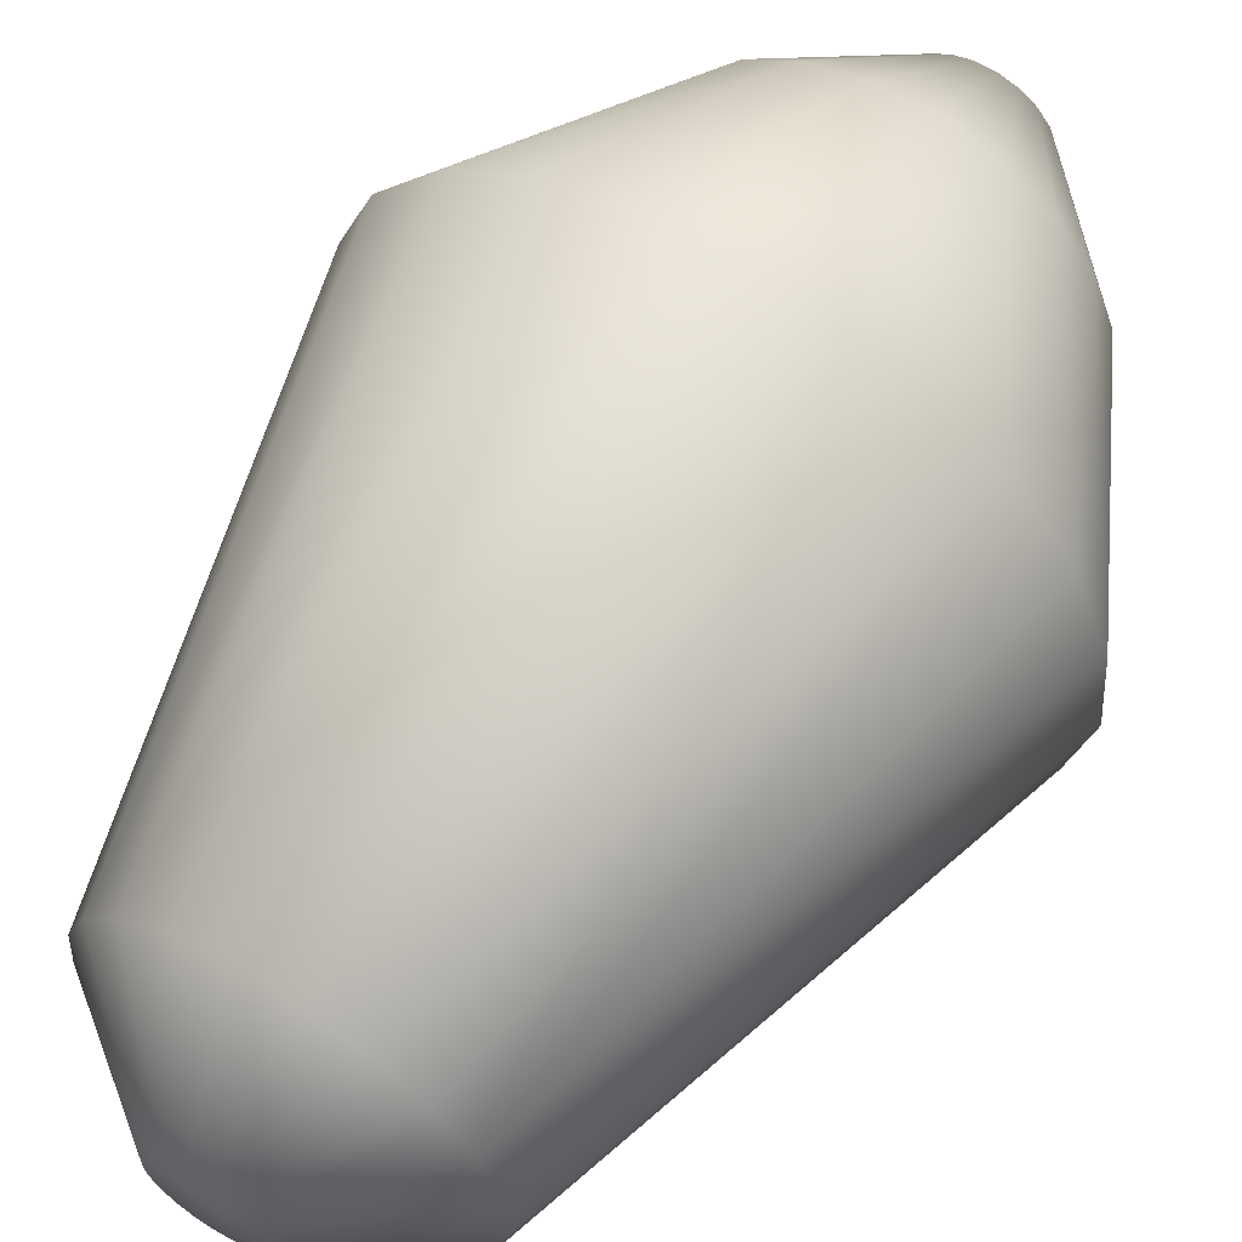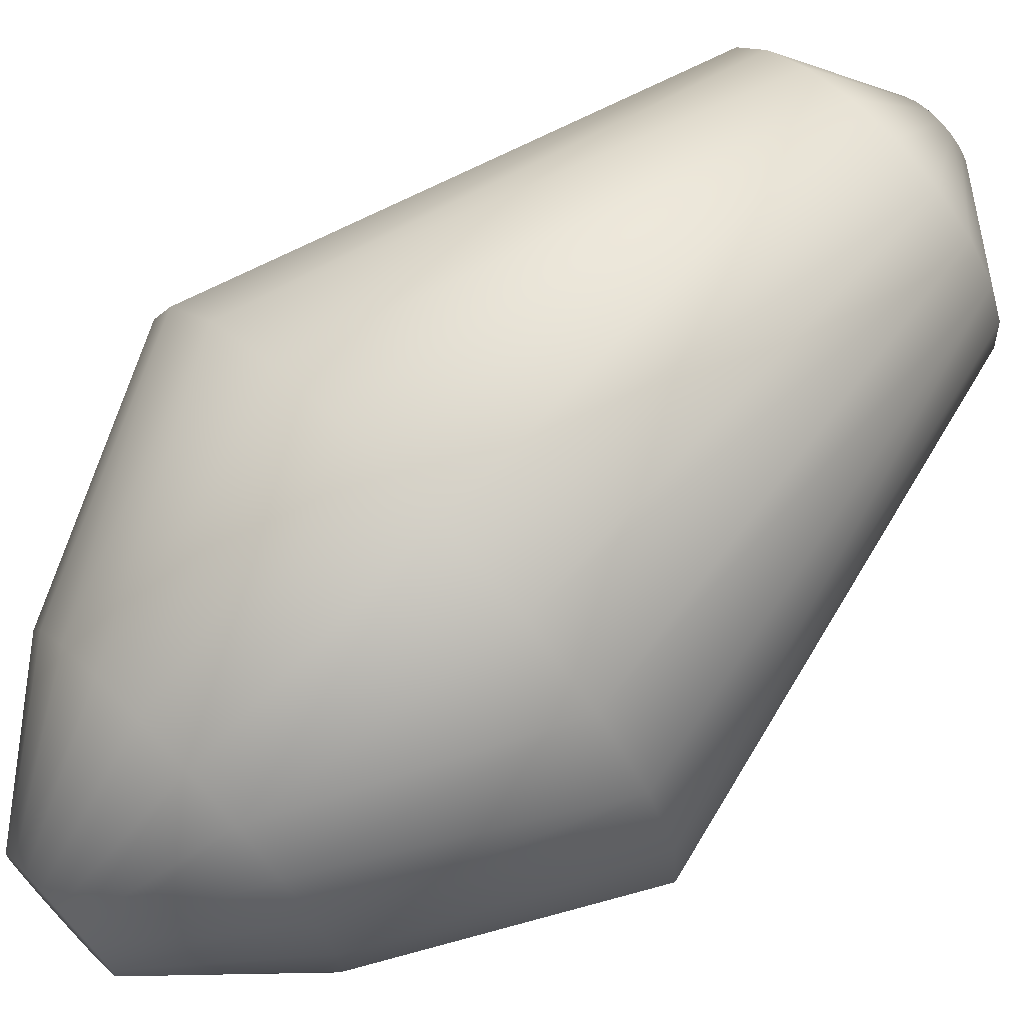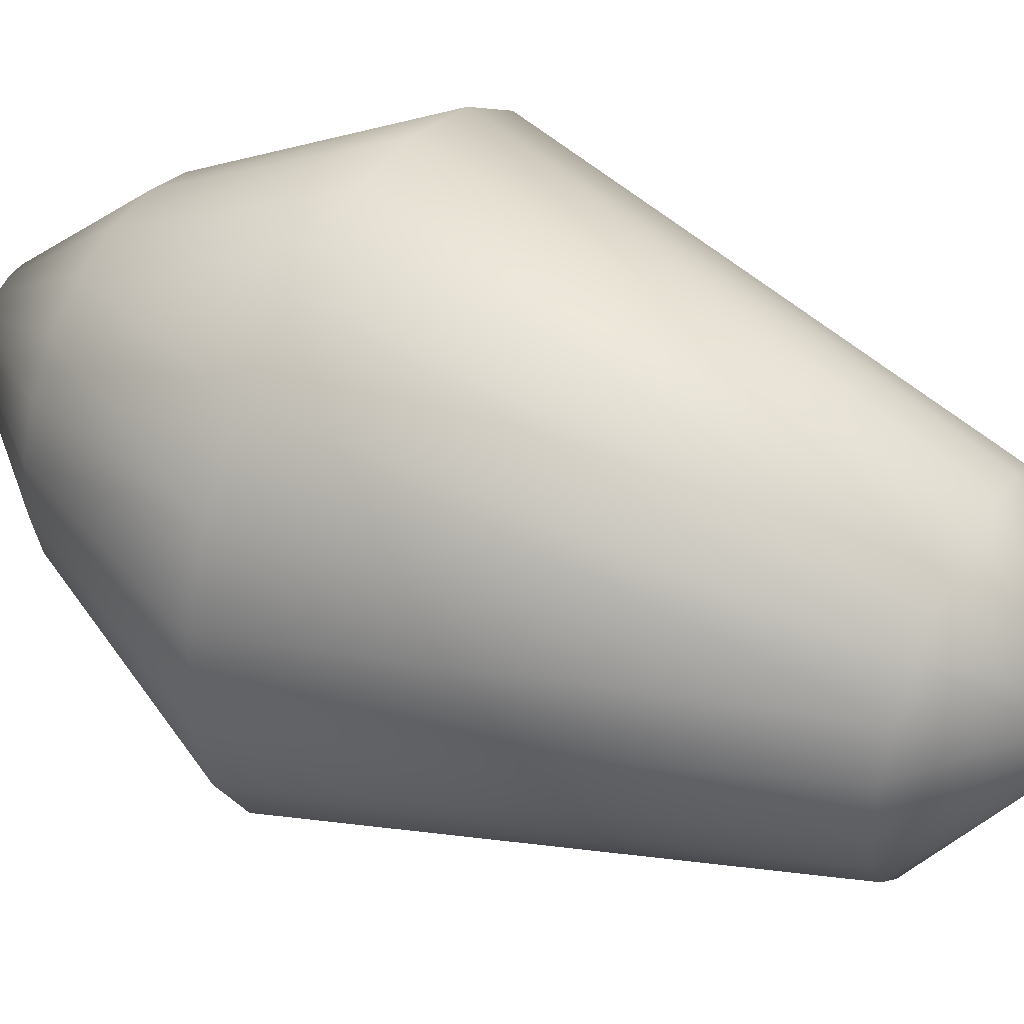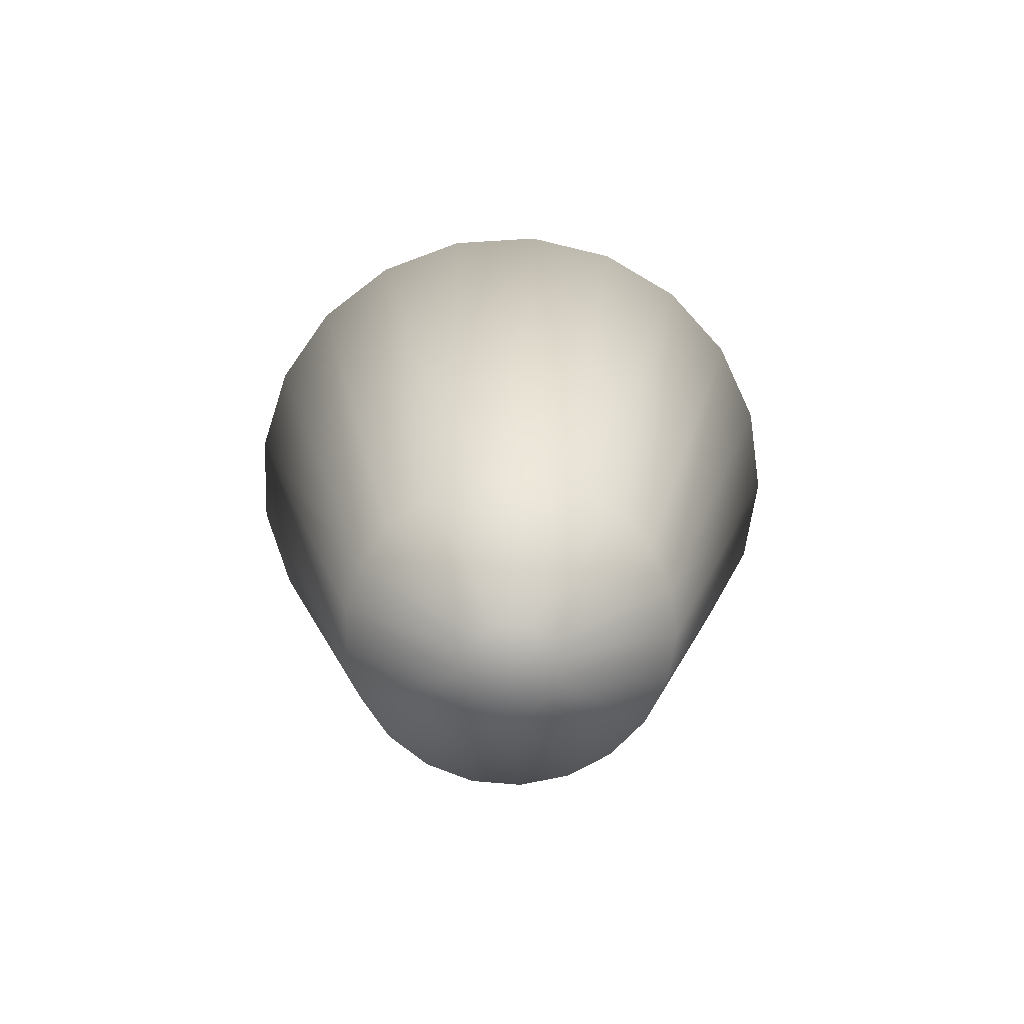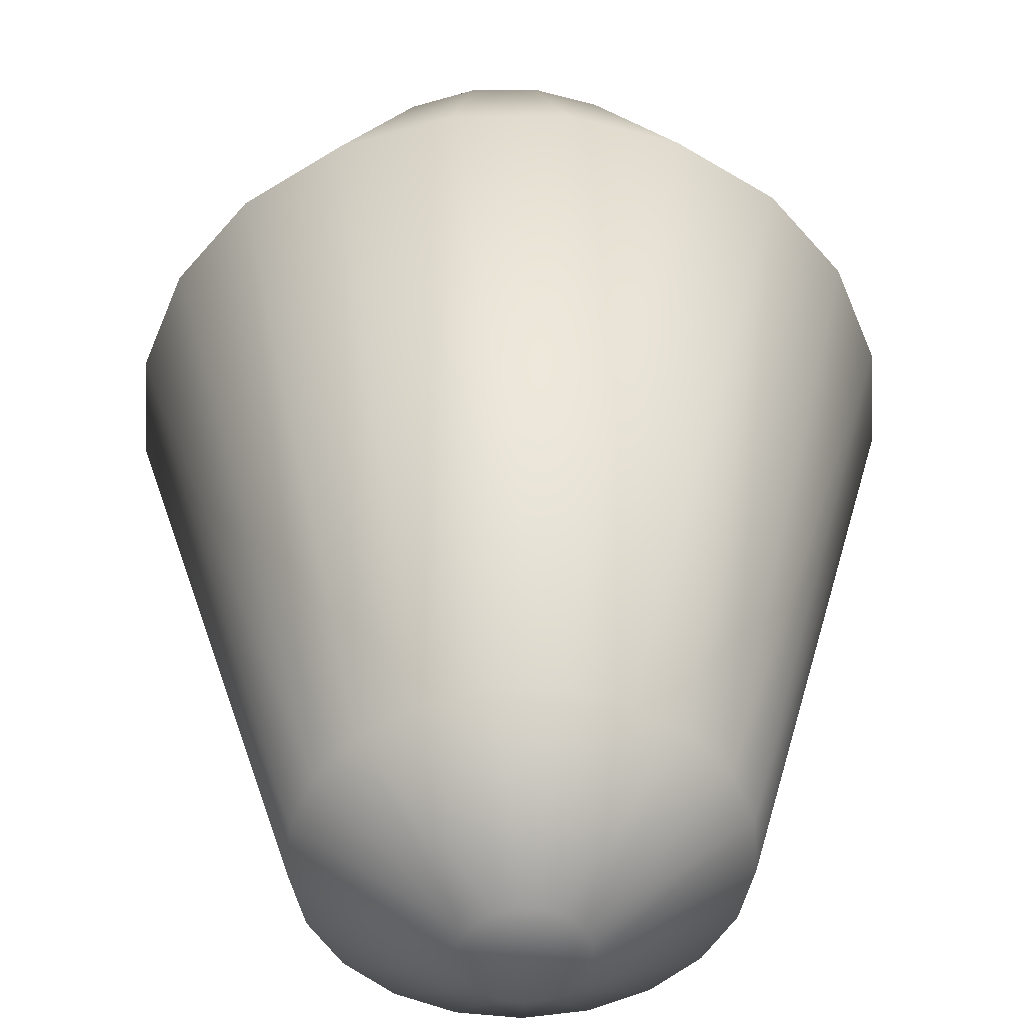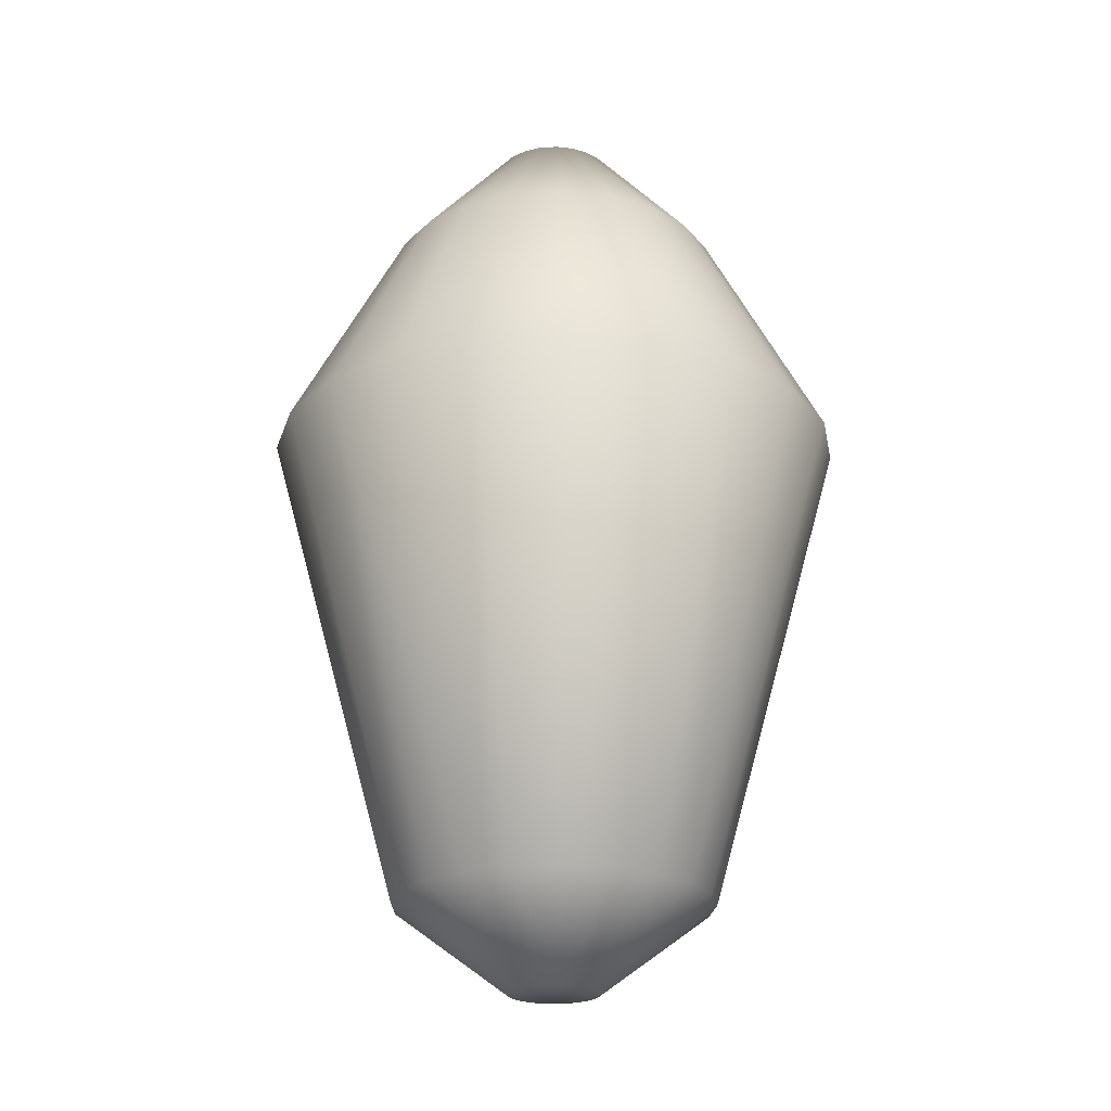
<metadata>
{"format":"obj","ext":"obj","renderer":"f3d","projection":"perspective","resolution":1024,"background":"white","views":[{"elev":62.0,"azim":32.2,"up":"+Z"},{"elev":71.3,"azim":-133.4,"up":"+Z"},{"elev":43.1,"azim":-61.4,"up":"+Z"},{"elev":-71.5,"azim":72.1,"up":"+Y"},{"elev":39.7,"azim":-1.1,"up":"+Z"},{"elev":-22.4,"azim":91.8,"up":"+Y"}]}
</metadata>
<code>
o Circle.000_Circle.003
v -1.374 1.171 -0.5392
v -1.472 1.171 -0.1103
v -0.8691 2.315 -0.06513
v -0.8113 2.315 -0.3184
v 0.8314 1.171 -1.22
v 0.4351 1.171 -1.41
v 0.2569 2.315 -0.8328
v 0.4909 2.315 -0.7201
v 0.6404 1.171 1.33
v 1.004 1.171 1.082
v 0.5928 2.315 0.6389
v 0.3781 2.315 0.7852
v -1.439 1.171 0.3284
v -0.8497 2.315 0.1939
v 0 1.171 -1.476
v 0 2.315 -0.8715
v 1.278 1.171 0.738
v 0.7548 2.315 0.4358
v -1.278 1.171 0.738
v -0.7548 2.315 0.4358
v 1.439 1.171 0.3284
v 0.8497 2.315 0.1939
v -1.004 1.171 1.082
v -0.5928 2.315 0.6389
v -0.4351 1.171 -1.41
v -0.2569 2.315 -0.8328
v 1.472 1.171 -0.1103
v 0.8691 2.315 -0.06513
v -0.6404 1.171 1.33
v -0.3781 2.315 0.7852
v -0.8314 1.171 -1.22
v -0.4909 2.315 -0.7201
v 1.374 1.171 -0.5392
v 0.8113 2.315 -0.3184
v -0.22 1.171 1.459
v -0.1299 2.315 0.8618
v -1.154 1.171 -0.9203
v -0.6814 2.315 -0.5434
v 1.154 1.171 -0.9203
v 0.6814 2.315 -0.5434
v 0.22 1.171 1.459
v 0.1299 2.315 0.8618
v -0.7523 -1.257 -0.2952
v -0.8059 -1.257 -0.06039
v 0.4552 -1.257 -0.6677
v 0.2382 -1.257 -0.7722
v 0.3506 -1.257 0.7281
v 0.5497 -1.257 0.5924
v -0.7879 -1.257 0.1798
v 0 -1.257 -0.8081
v 0.6999 -1.257 0.4041
v -0.6999 -1.257 0.4041
v 0.7879 -1.257 0.1798
v -0.5497 -1.257 0.5924
v -0.2382 -1.257 -0.7722
v 0.8059 -1.257 -0.06039
v -0.3506 -1.257 0.7281
v -0.4552 -1.257 -0.6677
v 0.7523 -1.257 -0.2952
v -0.1204 -1.257 0.7991
v -0.6318 -1.257 -0.5039
v 0.6318 -1.257 -0.5039
v 0.1204 -1.257 0.7991
v 0 -1.69 -0.2295
v -0.06764 -1.69 -0.2193
v 0.2237 -1.69 0.05106
v 0.2288 -1.69 -0.01715
v -0.1561 -1.69 0.1682
v -0.09956 -1.69 0.2067
v -0.1293 -1.69 -0.1896
v 0.2136 -1.69 -0.08383
v -0.0342 -1.69 0.2269
v -0.1794 -1.69 -0.1431
v 0.1794 -1.69 -0.1431
v 0.0342 -1.69 0.2269
v -0.2136 -1.69 -0.08383
v 0.1293 -1.69 -0.1896
v 0.09956 -1.69 0.2067
v -0.2288 -1.69 -0.01715
v 0.06764 -1.69 -0.2193
v 0.1561 -1.69 0.1682
v -0.2237 -1.69 0.05106
v 0.1987 -1.69 0.1147
v -0.1987 -1.69 0.1147
v -0.3001 2.945 0.0685
v -0.307 2.945 -0.02301
v 0 2.945 -0.3078
v 0.09074 2.945 -0.2942
v 0.2666 2.945 0.1539
v 0.2094 2.945 0.2257
v -0.2666 2.945 0.1539
v 0.3001 2.945 0.0685
v -0.2094 2.945 0.2257
v -0.09074 2.945 -0.2942
v 0.307 2.945 -0.02301
v -0.1336 2.945 0.2774
v -0.1734 2.945 -0.2544
v 0.2866 2.945 -0.1125
v -0.04588 2.945 0.3044
v -0.2407 2.945 -0.1919
v 0.2407 2.945 -0.1919
v 0.04588 2.945 0.3044
v -0.2866 2.945 -0.1125
v 0.1734 2.945 -0.2544
v 0.1336 2.945 0.2774
f 2 4 1
f 6 8 5
f 10 12 9
f 2 14 3
f 15 7 6
f 17 11 10
f 19 14 13
f 21 18 17
f 19 24 20
f 15 26 16
f 27 22 21
f 23 30 24
f 25 32 26
f 33 28 27
f 35 30 29
f 31 38 32
f 39 34 33
f 41 36 35
f 1 38 37
f 5 40 39
f 9 42 41
f 1 44 2
f 6 45 46
f 10 47 48
f 2 49 13
f 6 50 15
f 10 51 17
f 13 52 19
f 21 51 53
f 23 52 54
f 25 50 55
f 27 53 56
f 29 54 57
f 31 55 58
f 33 56 59
f 35 57 60
f 37 58 61
f 33 62 39
f 35 63 41
f 37 43 1
f 39 45 5
f 9 63 47
f 55 64 65
f 53 67 56
f 54 69 57
f 55 70 58
f 59 67 71
f 60 69 72
f 58 73 61
f 59 74 62
f 60 75 63
f 61 76 43
f 45 74 77
f 63 78 47
f 44 76 79
f 46 77 80
f 48 78 81
f 44 82 49
f 46 64 50
f 48 83 51
f 49 84 52
f 53 83 66
f 54 84 68
f 81 69 79
f 14 86 3
f 7 87 88
f 11 89 90
f 20 85 14
f 18 92 89
f 20 93 91
f 26 87 16
f 28 92 22
f 30 93 24
f 32 94 26
f 34 95 28
f 36 96 30
f 32 100 97
f 40 98 34
f 42 99 36
f 38 103 100
f 40 104 101
f 42 105 102
f 3 103 4
f 8 88 104
f 12 90 105
f 85 99 101
f 2 3 4
f 6 7 8
f 10 11 12
f 2 13 14
f 15 16 7
f 17 18 11
f 19 20 14
f 21 22 18
f 19 23 24
f 15 25 26
f 27 28 22
f 23 29 30
f 25 31 32
f 33 34 28
f 35 36 30
f 31 37 38
f 39 40 34
f 41 42 36
f 1 4 38
f 5 8 40
f 9 12 42
f 1 43 44
f 6 5 45
f 10 9 47
f 2 44 49
f 6 46 50
f 10 48 51
f 13 49 52
f 21 17 51
f 23 19 52
f 25 15 50
f 27 21 53
f 29 23 54
f 31 25 55
f 33 27 56
f 35 29 57
f 37 31 58
f 33 59 62
f 35 60 63
f 37 61 43
f 39 62 45
f 9 41 63
f 55 50 64
f 53 66 67
f 54 68 69
f 55 65 70
f 59 56 67
f 60 57 69
f 58 70 73
f 59 71 74
f 60 72 75
f 61 73 76
f 45 62 74
f 63 75 78
f 44 43 76
f 46 45 77
f 48 47 78
f 44 79 82
f 46 80 64
f 48 81 83
f 49 82 84
f 53 51 83
f 54 52 84
f 70 65 73
f 65 64 73
f 64 80 71
f 80 77 71
f 77 74 71
f 71 67 66
f 66 83 81
f 81 78 75
f 75 72 81
f 72 69 81
f 69 68 79
f 68 84 79
f 84 82 79
f 79 76 73
f 71 66 81
f 79 73 64
f 64 71 79
f 71 81 79
f 14 85 86
f 7 16 87
f 11 18 89
f 20 91 85
f 18 22 92
f 20 24 93
f 26 94 87
f 28 95 92
f 30 96 93
f 32 97 94
f 34 98 95
f 36 99 96
f 32 38 100
f 40 101 98
f 42 102 99
f 38 4 103
f 40 8 104
f 42 12 105
f 3 86 103
f 8 7 88
f 12 11 90
f 87 94 88
f 94 97 88
f 97 100 85
f 100 103 85
f 103 86 85
f 85 91 99
f 91 93 99
f 93 96 99
f 99 102 105
f 105 90 99
f 90 89 99
f 89 92 95
f 95 98 101
f 101 104 97
f 104 88 97
f 89 95 99
f 95 101 99
f 97 85 101

</code>
